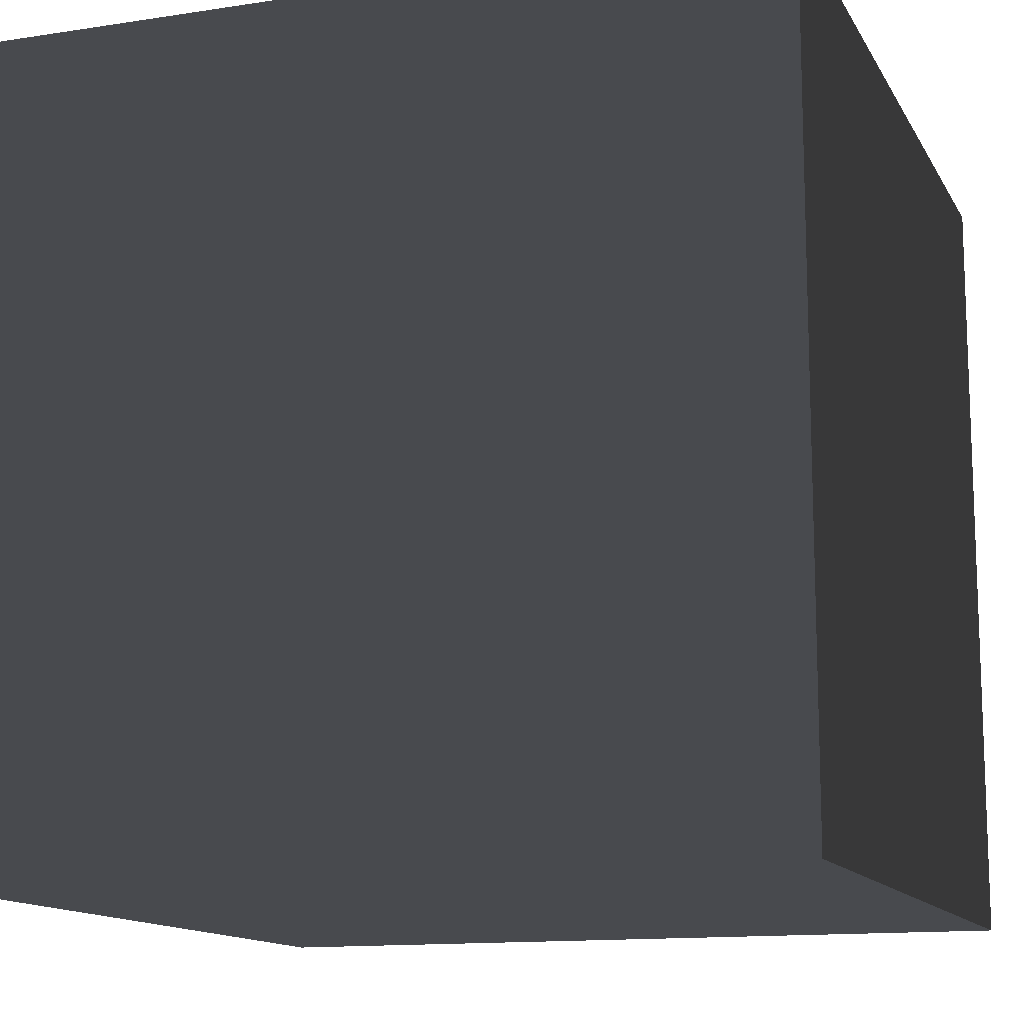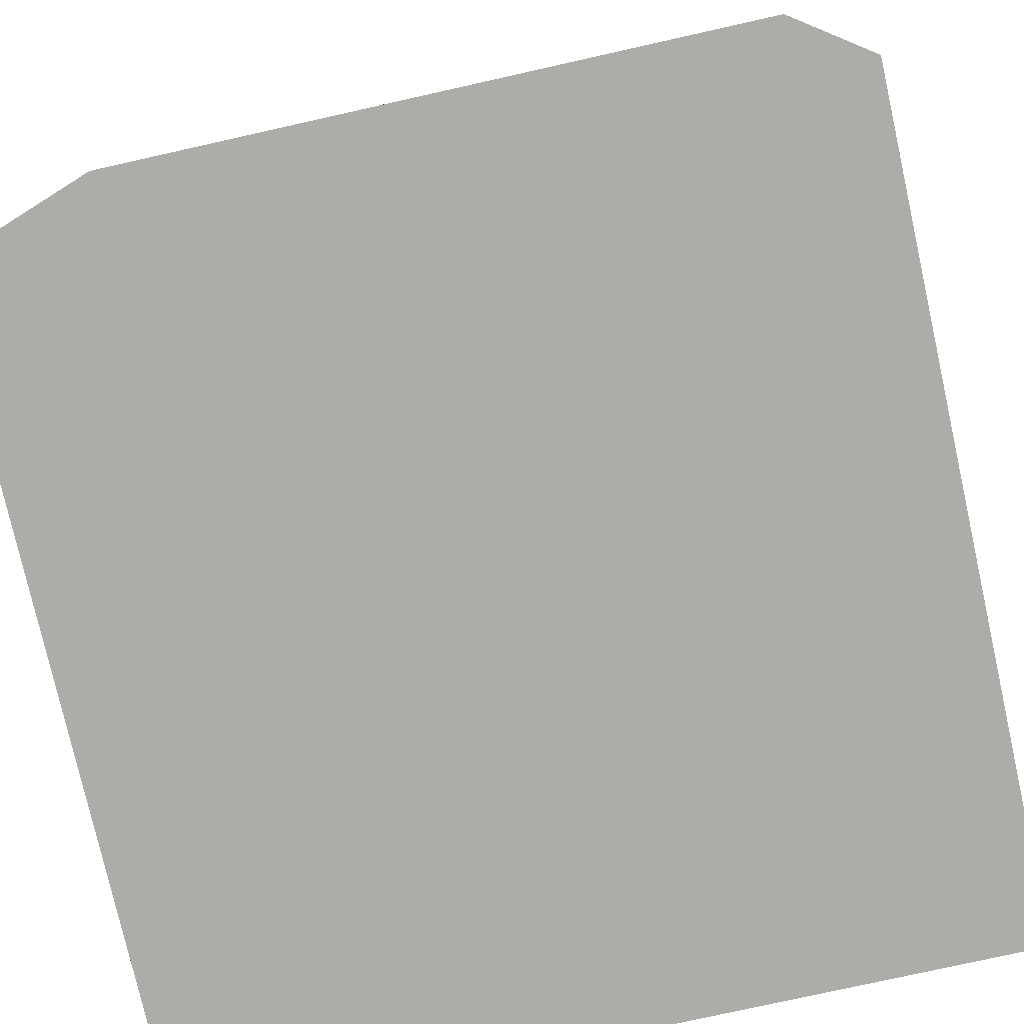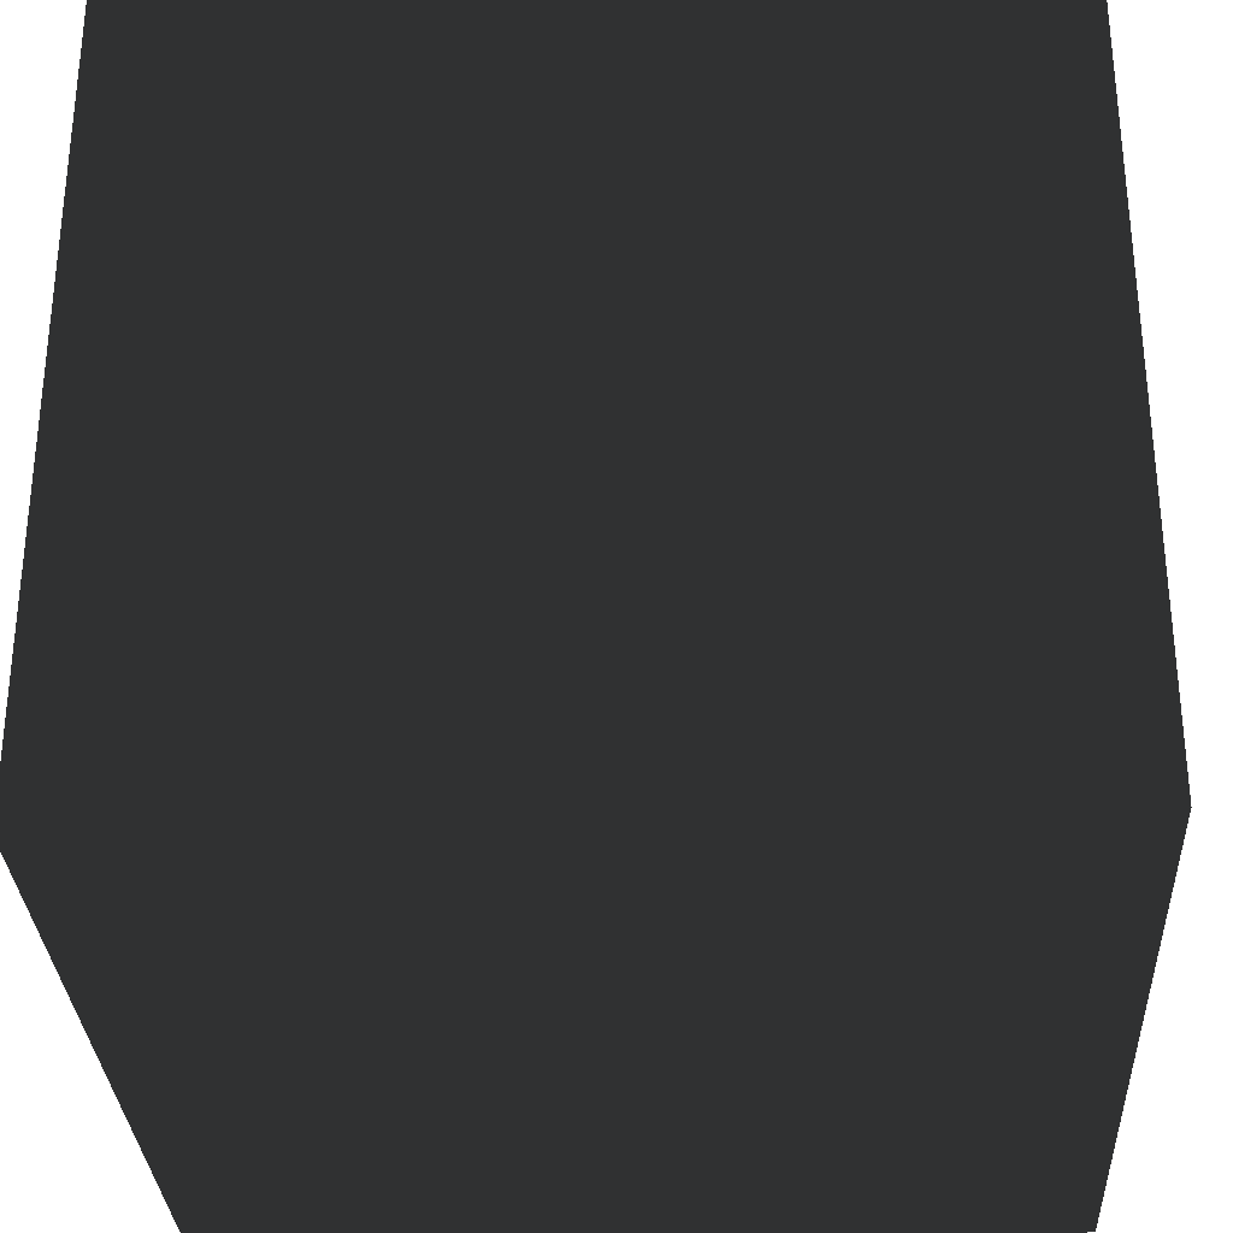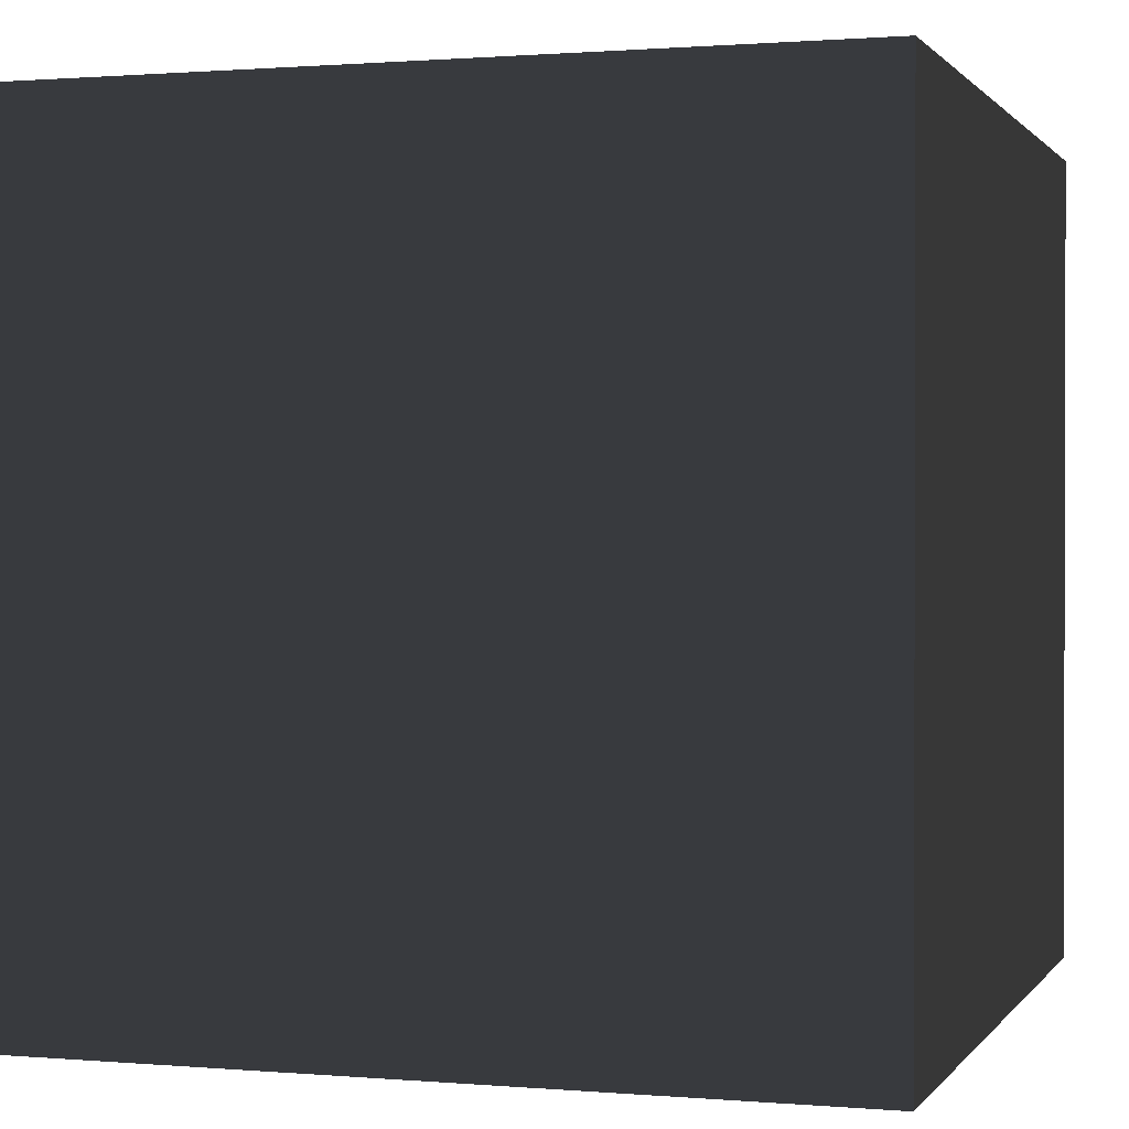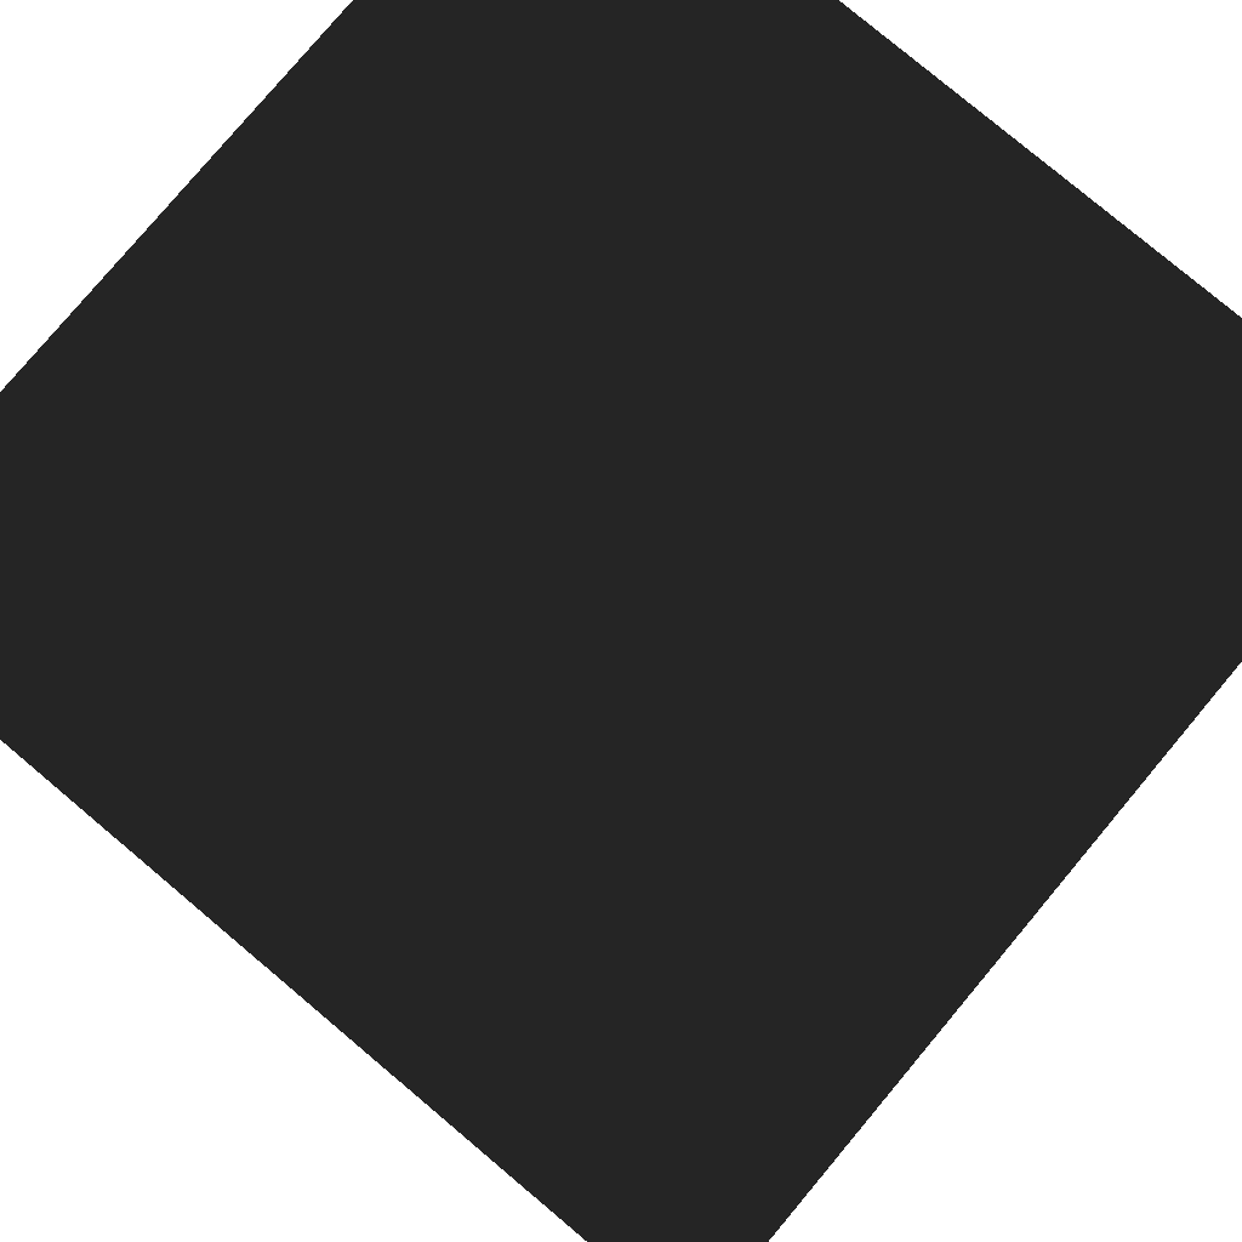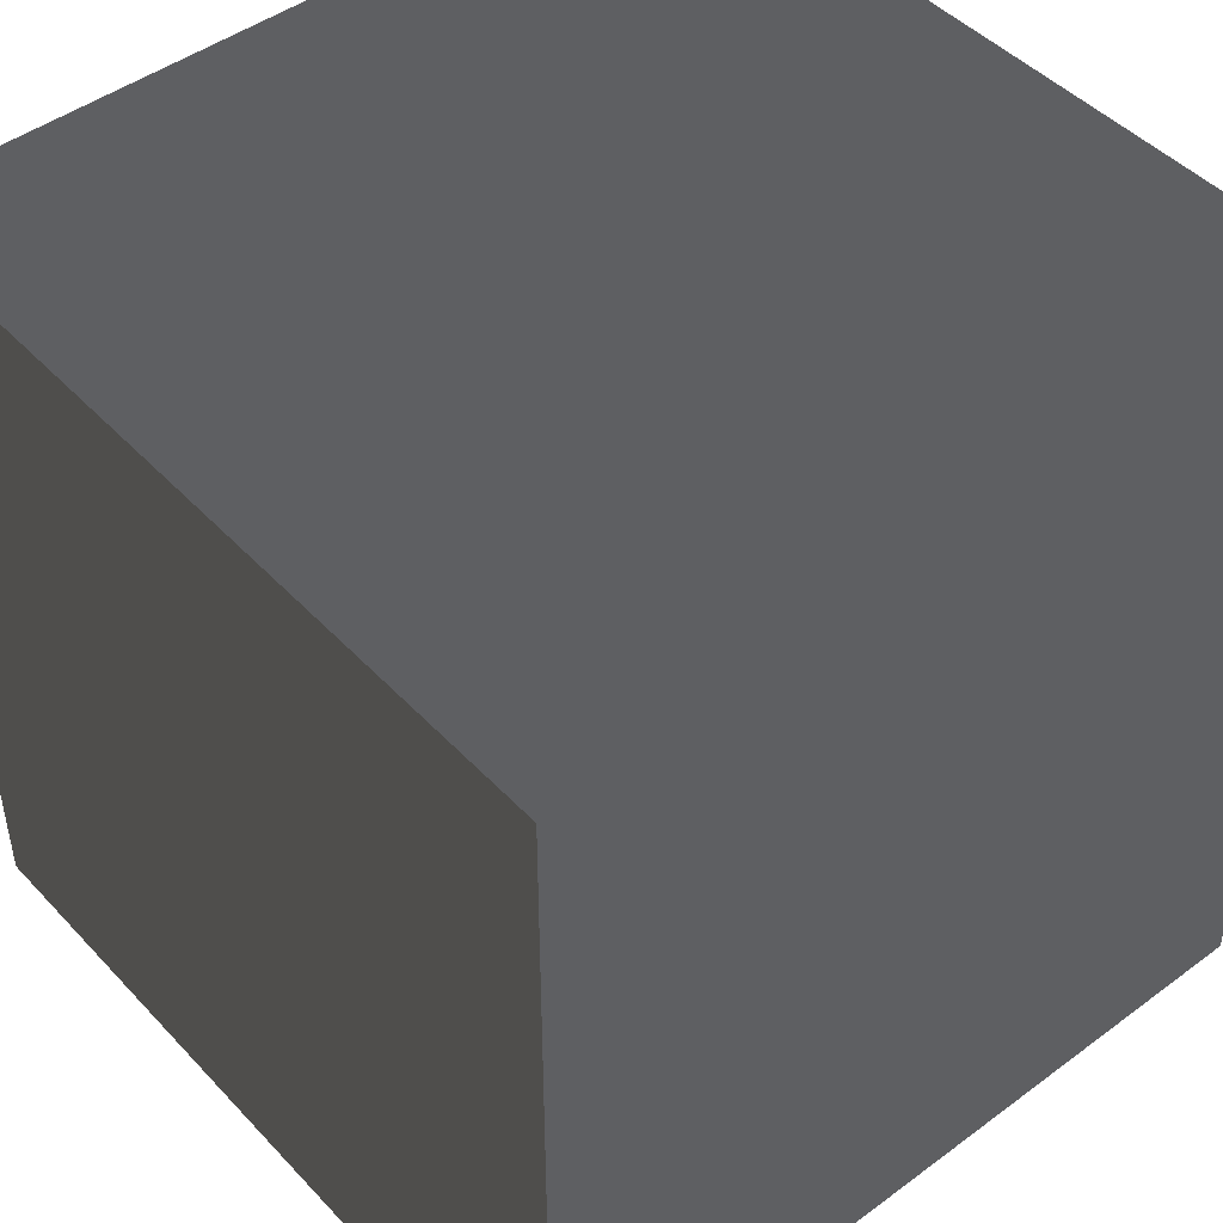
<metadata>
{"format":"obj","ext":"obj","renderer":"f3d","projection":"perspective","resolution":1024,"background":"white","views":[{"elev":-13.2,"azim":19.4,"up":"+Z"},{"elev":-77.0,"azim":-167.4,"up":"+Z"},{"elev":-31.1,"azim":2.8,"up":"+Y"},{"elev":0.9,"azim":17.6,"up":"+Z"},{"elev":79.7,"azim":130.0,"up":"+Z"},{"elev":46.5,"azim":139.8,"up":"+Y"}]}
</metadata>
<code>
v -0.01 -0.01 -0.01
v 0.01 -0.01 -0.01
v 0.01 0.01 -0.01
v -0.01 0.01 -0.01
v -0.01 -0.01 0.01
v 0.01 -0.01 0.01
v 0.01 0.01 0.01
v -0.01 0.01 0.01
f 1 2 3 4
f 5 8 7 6
f 1 4 8 5
f 2 6 7 3
f 1 5 6 2
f 4 3 7 8

</code>
